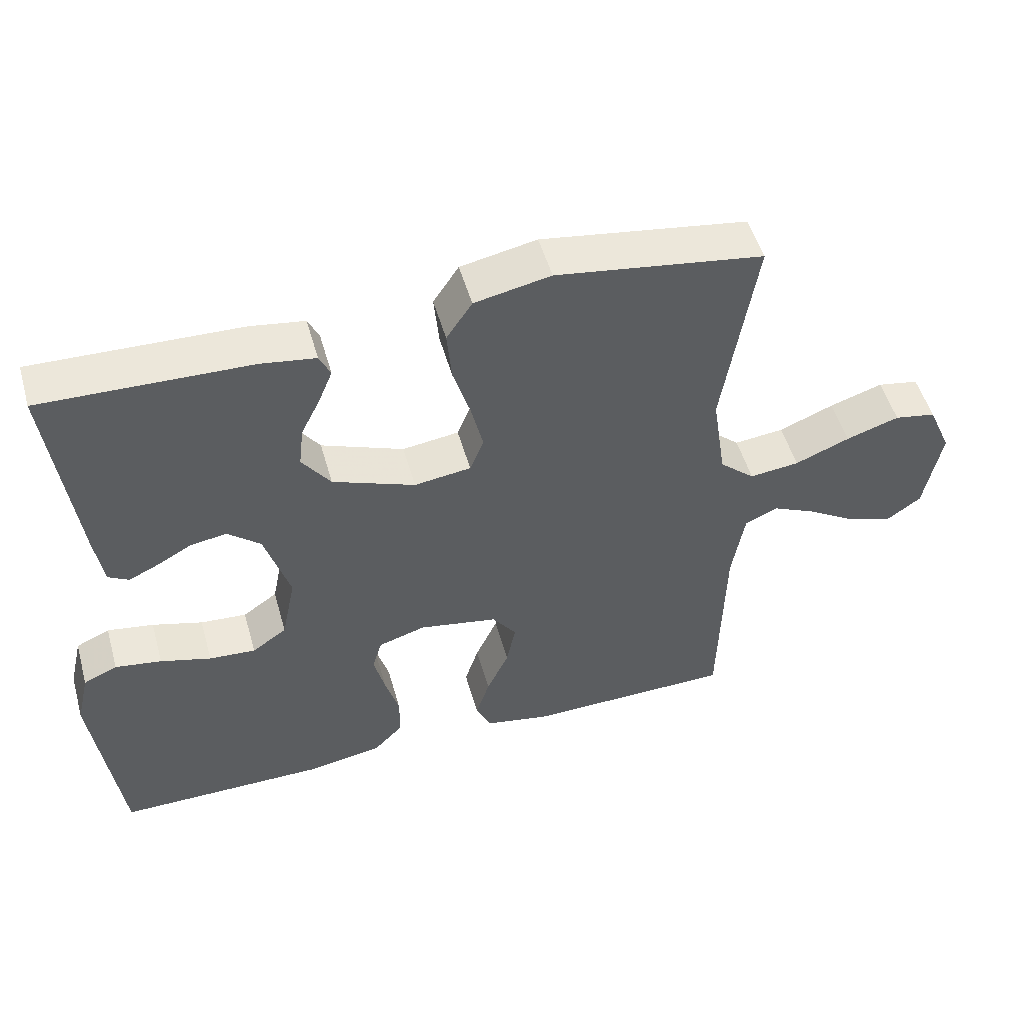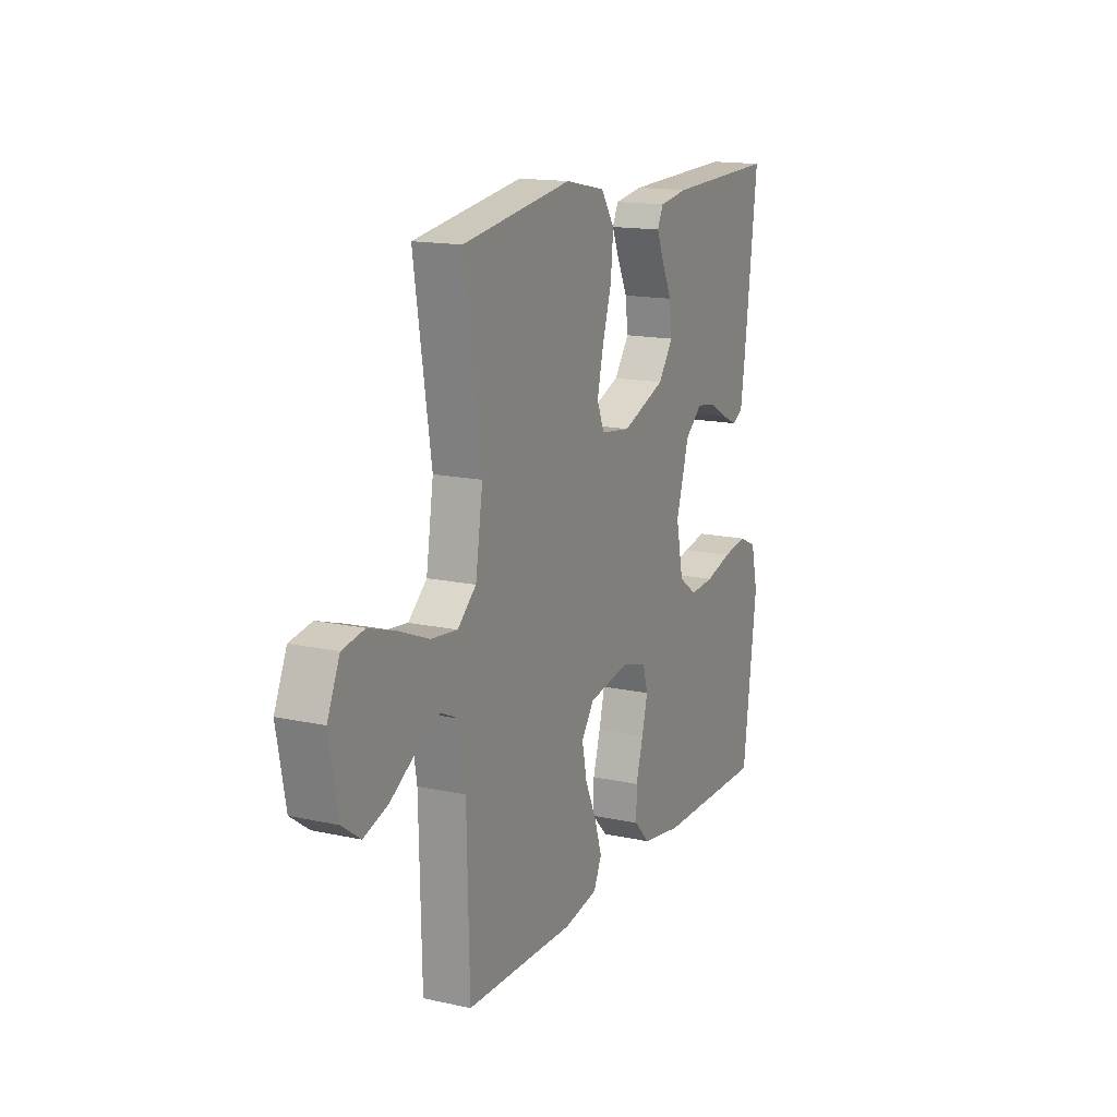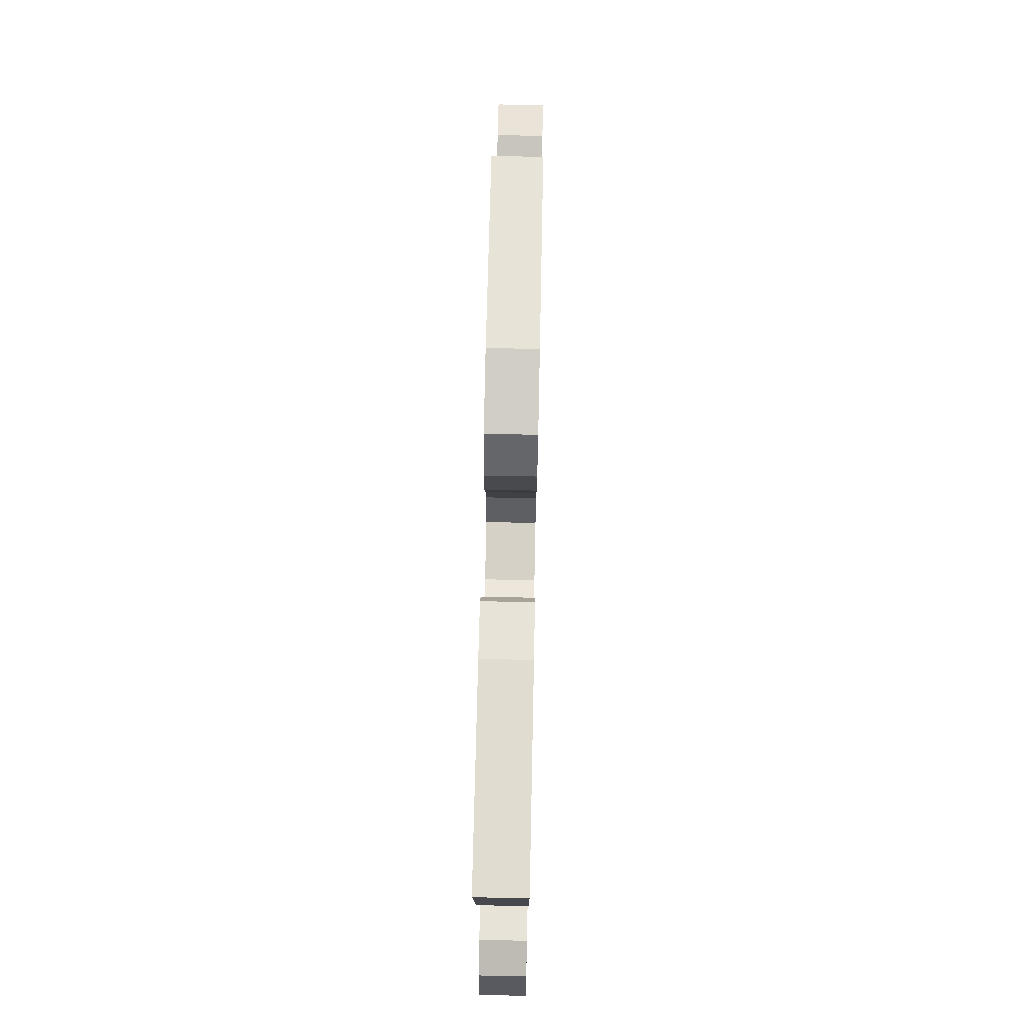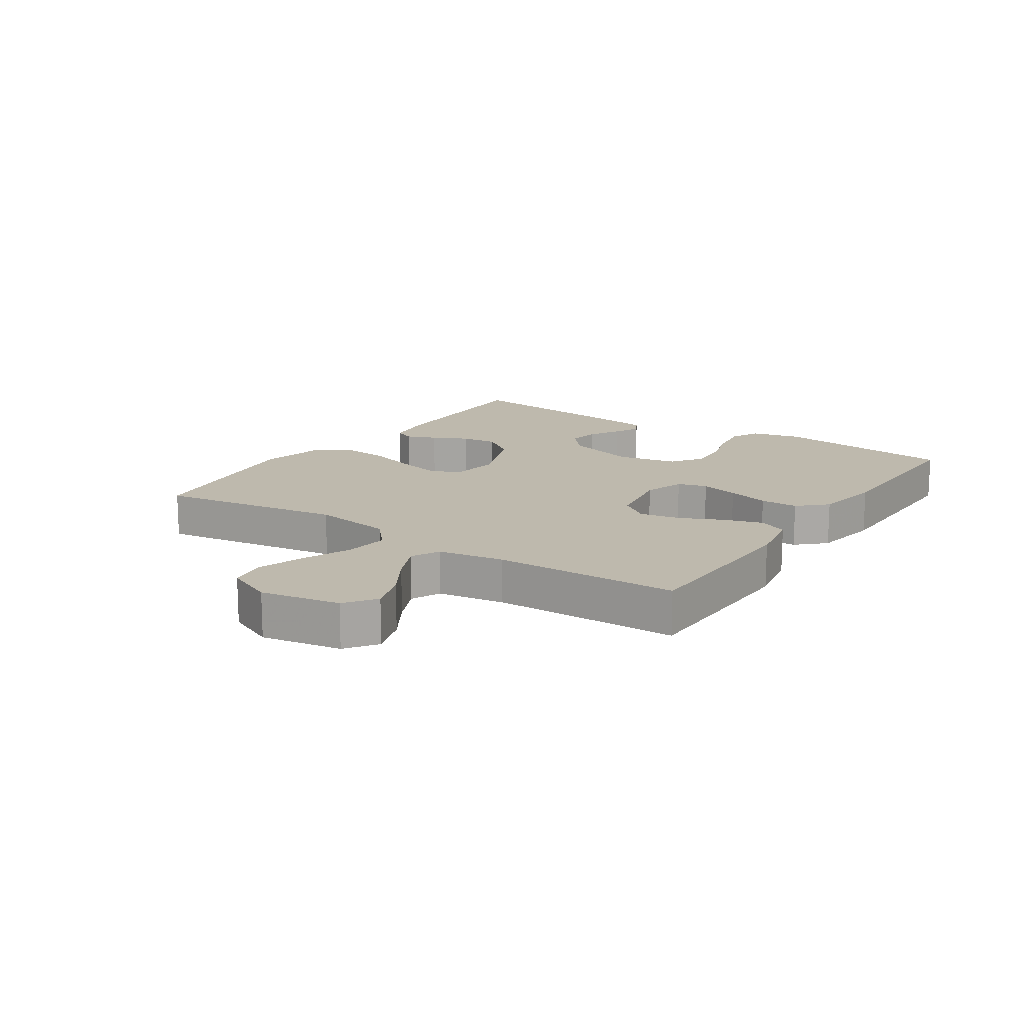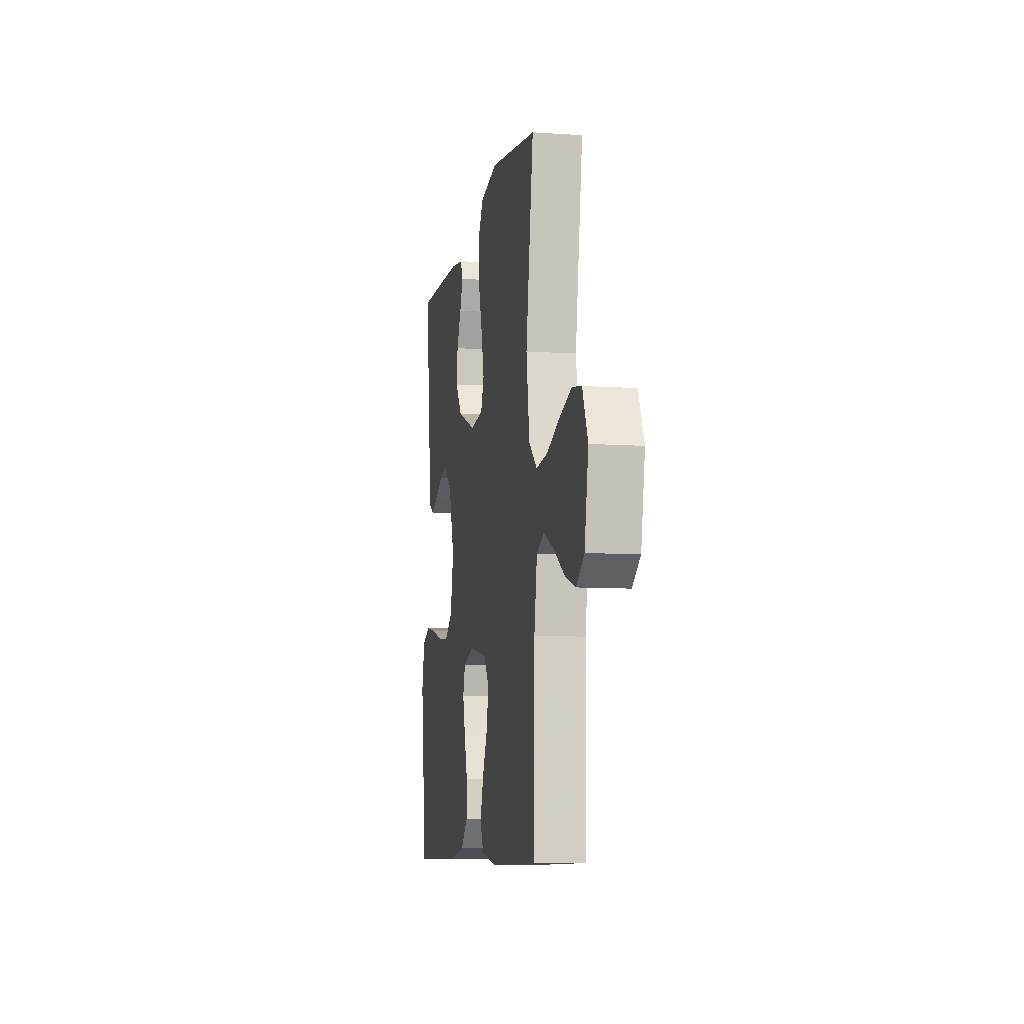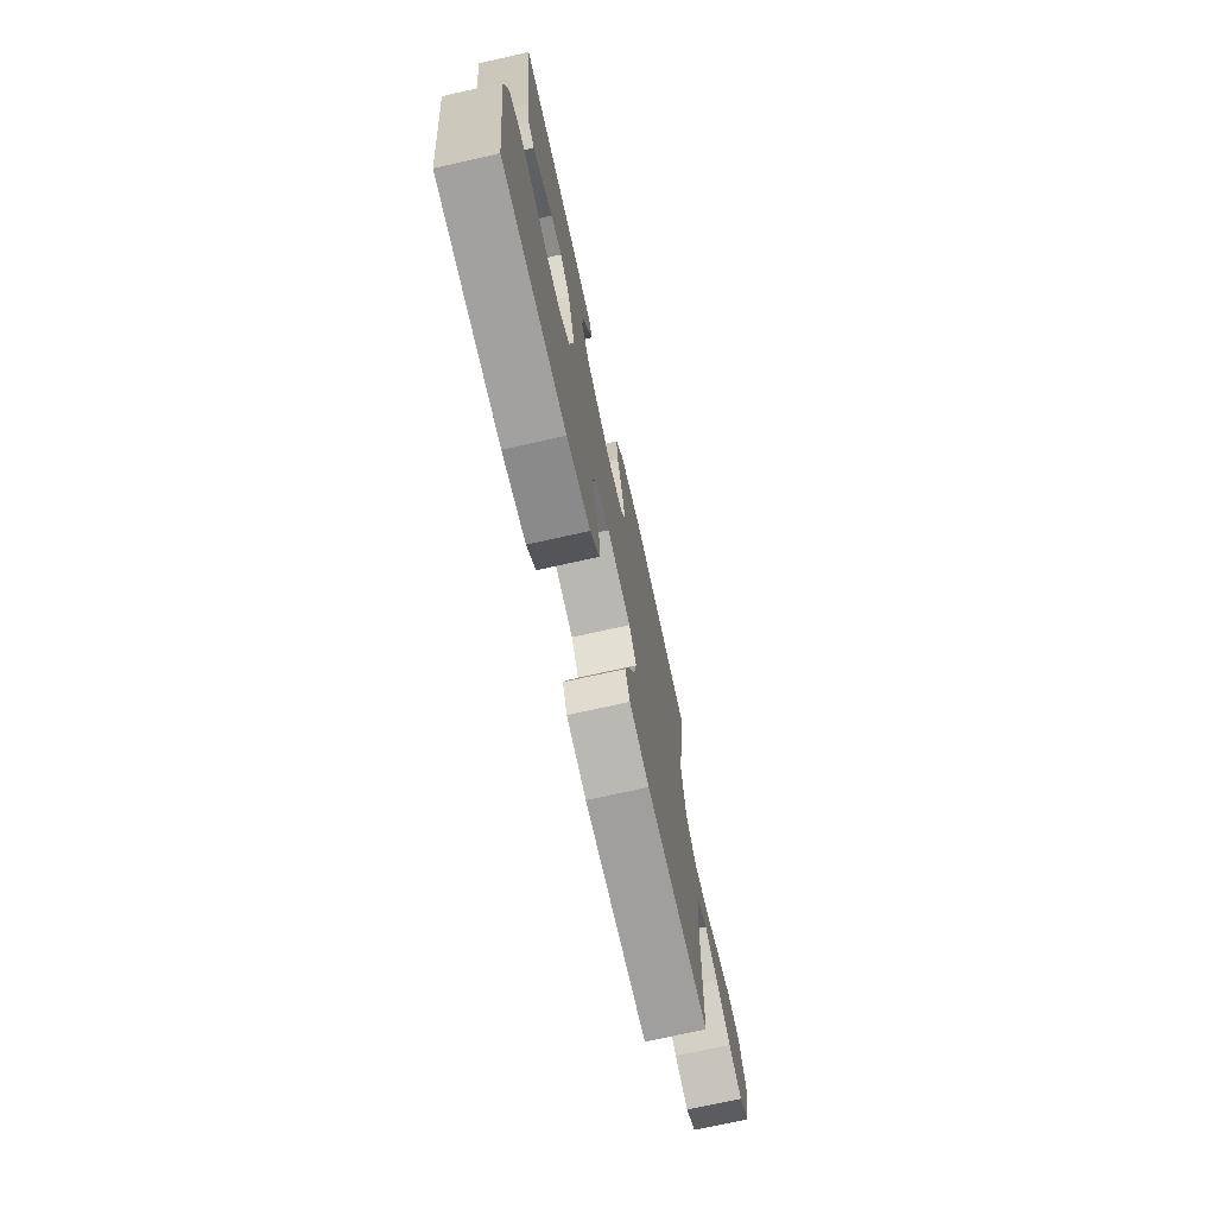
<metadata>
{"format":"obj","ext":"obj","renderer":"f3d","projection":"perspective","resolution":1024,"background":"white","views":[{"elev":51.3,"azim":-15.7,"up":"+Z"},{"elev":15.3,"azim":115.1,"up":"+Z"},{"elev":71.4,"azim":-88.8,"up":"+Z"},{"elev":15.1,"azim":124.0,"up":"+Y"},{"elev":-8.5,"azim":79.5,"up":"+Z"},{"elev":-72.4,"azim":-77.4,"up":"+Z"}]}
</metadata>
<code>
v -0.5 0.07 -0.5
v -0.538 0.07 -0.2
v -0.519 0.07 -0.119
v -0.47 0.07 -0.097
v -0.403 0.07 -0.108
v -0.33 0.07 -0.129
v -0.263 0.07 -0.134
v -0.213 0.07 -0.099
v -0.193 0.07 0
v -0.229 0.07 0.118
v -0.276 0.07 0.158
v -0.328 0.07 0.15
v -0.379 0.07 0.122
v -0.422 0.07 0.102
v -0.452 0.07 0.119
v -0.464 0.07 0.2
v -0.5 0.07 0.5
v -0.2 0.07 0.491
v -0.121 0.07 0.479
v -0.105 0.07 0.445
v -0.125 0.07 0.396
v -0.153 0.07 0.339
v -0.16 0.07 0.279
v -0.119 0.07 0.222
v 0 0.07 0.176
v 0.082 0.07 0.187
v 0.102 0.07 0.237
v 0.085 0.07 0.309
v 0.06 0.07 0.391
v 0.053 0.07 0.467
v 0.09 0.07 0.523
v 0.2 0.07 0.545
v 0.5 0.07 0.5
v 0.453 0.07 0.2
v 0.473 0.07 0.069
v 0.524 0.07 0.024
v 0.596 0.07 0.032
v 0.675 0.07 0.064
v 0.752 0.07 0.089
v 0.812 0.07 0.078
v 0.846 0.07 0
v 0.822 0.07 -0.129
v 0.772 0.07 -0.165
v 0.706 0.07 -0.143
v 0.635 0.07 -0.099
v 0.572 0.07 -0.07
v 0.525 0.07 -0.092
v 0.507 0.07 -0.2
v 0.5 0.07 -0.5
v 0.2 0.07 -0.505
v 0.106 0.07 -0.487
v 0.084 0.07 -0.44
v 0.104 0.07 -0.377
v 0.136 0.07 -0.307
v 0.149 0.07 -0.242
v 0.114 0.07 -0.194
v 0 0.07 -0.173
v -0.068 0.07 -0.194
v -0.082 0.07 -0.242
v -0.066 0.07 -0.305
v -0.046 0.07 -0.374
v -0.046 0.07 -0.436
v -0.089 0.07 -0.481
v -0.2 0.07 -0.499
v -0.5 0 -0.5
v -0.538 0 -0.2
v -0.519 0 -0.119
v -0.47 0 -0.097
v -0.403 0 -0.108
v -0.33 0 -0.129
v -0.263 0 -0.134
v -0.213 0 -0.099
v -0.193 0 0
v -0.229 0 0.118
v -0.276 0 0.158
v -0.328 0 0.15
v -0.379 0 0.122
v -0.422 0 0.102
v -0.452 0 0.119
v -0.464 0 0.2
v -0.5 0 0.5
v -0.2 0 0.491
v -0.121 0 0.479
v -0.105 0 0.445
v -0.125 0 0.396
v -0.153 0 0.339
v -0.16 0 0.279
v -0.119 0 0.222
v 0 0 0.176
v 0.082 0 0.187
v 0.102 0 0.237
v 0.085 0 0.309
v 0.06 0 0.391
v 0.053 0 0.467
v 0.09 0 0.523
v 0.2 0 0.545
v 0.5 0 0.5
v 0.453 0 0.2
v 0.473 0 0.069
v 0.524 0 0.024
v 0.596 0 0.032
v 0.675 0 0.064
v 0.752 0 0.089
v 0.812 0 0.078
v 0.846 0 0
v 0.822 0 -0.129
v 0.772 0 -0.165
v 0.706 0 -0.143
v 0.635 0 -0.099
v 0.572 0 -0.07
v 0.525 0 -0.092
v 0.507 0 -0.2
v 0.5 0 -0.5
v 0.2 0 -0.505
v 0.106 0 -0.487
v 0.084 0 -0.44
v 0.104 0 -0.377
v 0.136 0 -0.307
v 0.149 0 -0.242
v 0.114 0 -0.194
v 0 0 -0.173
v -0.068 0 -0.194
v -0.082 0 -0.242
v -0.066 0 -0.305
v -0.046 0 -0.374
v -0.046 0 -0.436
v -0.089 0 -0.481
v -0.2 0 -0.499
f 4 5 6
f 3 4 6
f 2 3 6
f 1 2 6
f 64 1 6
f 63 64 6
f 62 63 6
f 61 62 6
f 60 61 6
f 59 60 6 7
f 58 59 7 8
f 57 58 8 9
f 56 57 9 10
f 52 53 54
f 51 52 54
f 50 51 54
f 49 50 54
f 48 49 54
f 47 48 54 55
f 46 47 55 56
f 43 44 45
f 42 43 45
f 41 42 45
f 40 41 45
f 39 40 45
f 38 39 45
f 37 38 45
f 36 37 45 46
f 46 56 10
f 36 46 10
f 35 36 10
f 32 33 34
f 31 32 34
f 30 31 34
f 29 30 34
f 28 29 34
f 27 28 34 35
f 20 21 22
f 19 20 22
f 18 19 22
f 17 18 22
f 16 17 22
f 15 16 22
f 14 15 22
f 13 14 22
f 12 13 22
f 11 12 22 23
f 10 11 23 24
f 26 27 35
f 25 26 35 10
f 10 24 25
f 70 69 68
f 70 68 67
f 70 67 66
f 70 66 65
f 70 65 128
f 70 128 127
f 70 127 126
f 70 126 125
f 70 125 124
f 71 70 124 123
f 72 71 123 122
f 73 72 122 121
f 74 73 121 120
f 118 117 116
f 118 116 115
f 118 115 114
f 118 114 113
f 118 113 112
f 119 118 112 111
f 120 119 111 110
f 109 108 107
f 109 107 106
f 109 106 105
f 109 105 104
f 109 104 103
f 109 103 102
f 109 102 101
f 110 109 101 100
f 74 120 110
f 74 110 100
f 74 100 99
f 98 97 96
f 98 96 95
f 98 95 94
f 98 94 93
f 98 93 92
f 99 98 92 91
f 86 85 84
f 86 84 83
f 86 83 82
f 86 82 81
f 86 81 80
f 86 80 79
f 86 79 78
f 86 78 77
f 86 77 76
f 87 86 76 75
f 88 87 75 74
f 99 91 90
f 74 99 90 89
f 89 88 74
f 1 65 66 2
f 2 66 67 3
f 3 67 68 4
f 4 68 69 5
f 5 69 70 6
f 6 70 71 7
f 7 71 72 8
f 8 72 73 9
f 9 73 74 10
f 10 74 75 11
f 11 75 76 12
f 12 76 77 13
f 13 77 78 14
f 14 78 79 15
f 15 79 80 16
f 16 80 81 17
f 17 81 82 18
f 18 82 83 19
f 19 83 84 20
f 20 84 85 21
f 21 85 86 22
f 22 86 87 23
f 23 87 88 24
f 24 88 89 25
f 25 89 90 26
f 26 90 91 27
f 27 91 92 28
f 28 92 93 29
f 29 93 94 30
f 30 94 95 31
f 31 95 96 32
f 32 96 97 33
f 33 97 98 34
f 34 98 99 35
f 35 99 100 36
f 36 100 101 37
f 37 101 102 38
f 38 102 103 39
f 39 103 104 40
f 40 104 105 41
f 41 105 106 42
f 42 106 107 43
f 43 107 108 44
f 44 108 109 45
f 45 109 110 46
f 46 110 111 47
f 47 111 112 48
f 48 112 113 49
f 49 113 114 50
f 50 114 115 51
f 51 115 116 52
f 52 116 117 53
f 53 117 118 54
f 54 118 119 55
f 55 119 120 56
f 56 120 121 57
f 57 121 122 58
f 58 122 123 59
f 59 123 124 60
f 60 124 125 61
f 61 125 126 62
f 62 126 127 63
f 63 127 128 64
f 64 128 65 1

</code>
